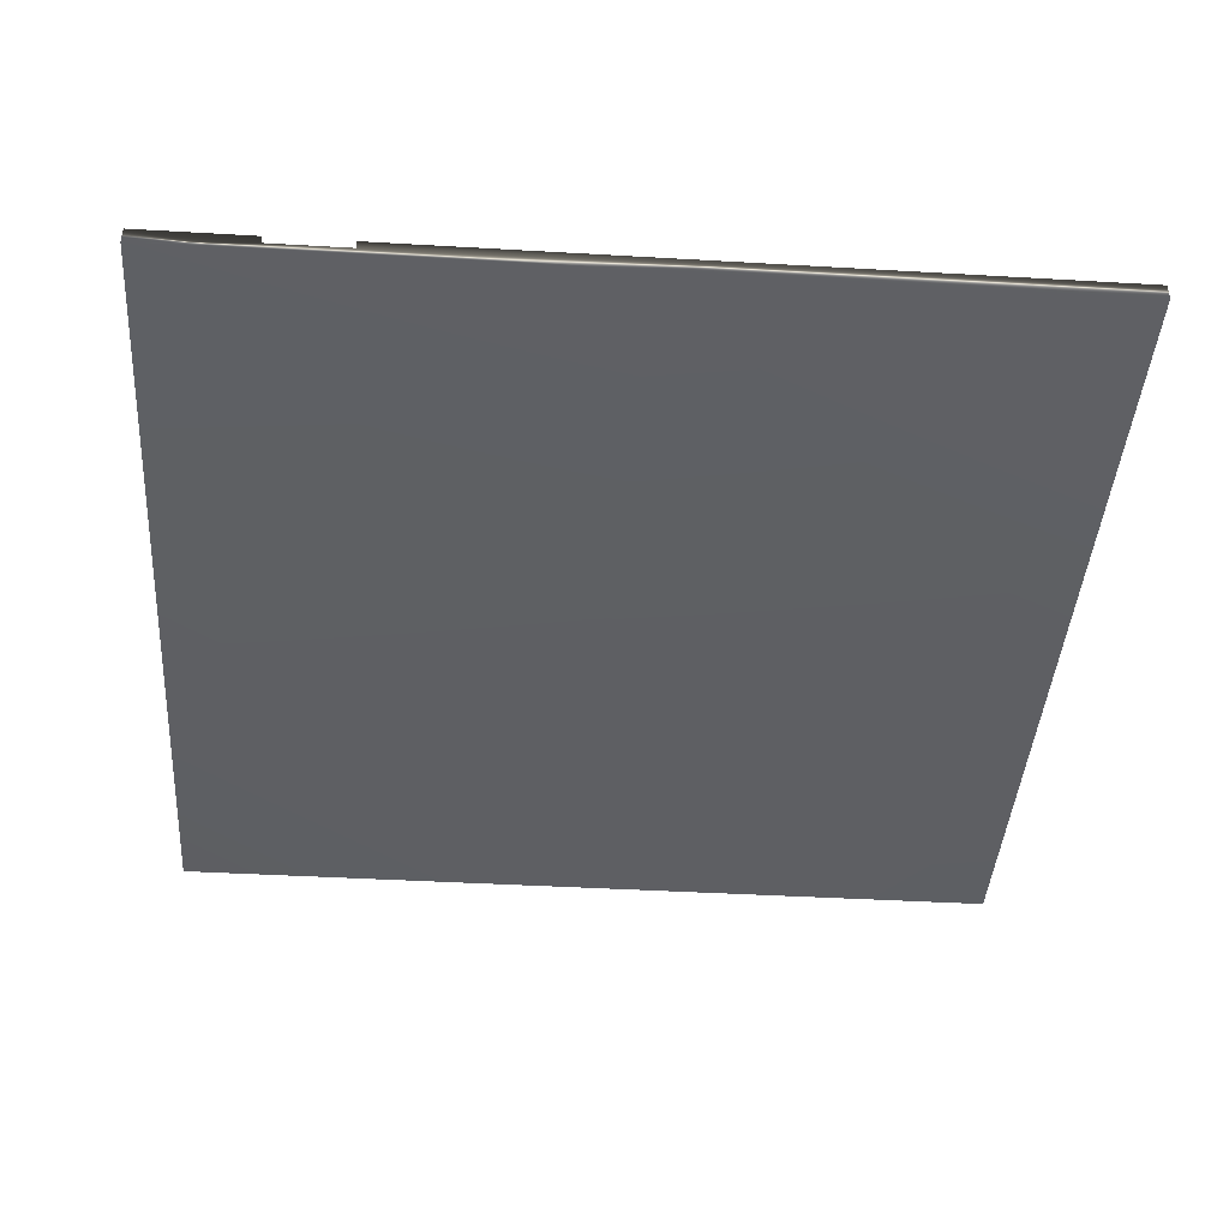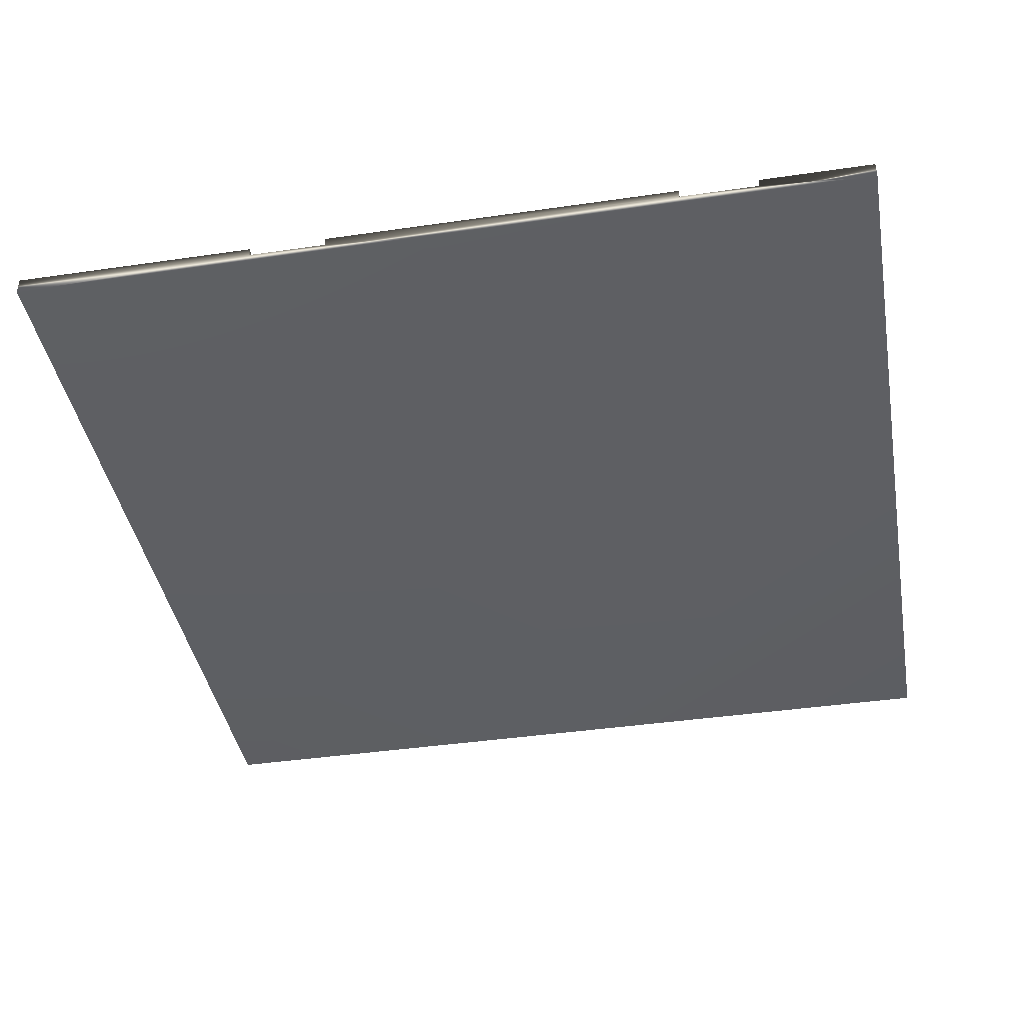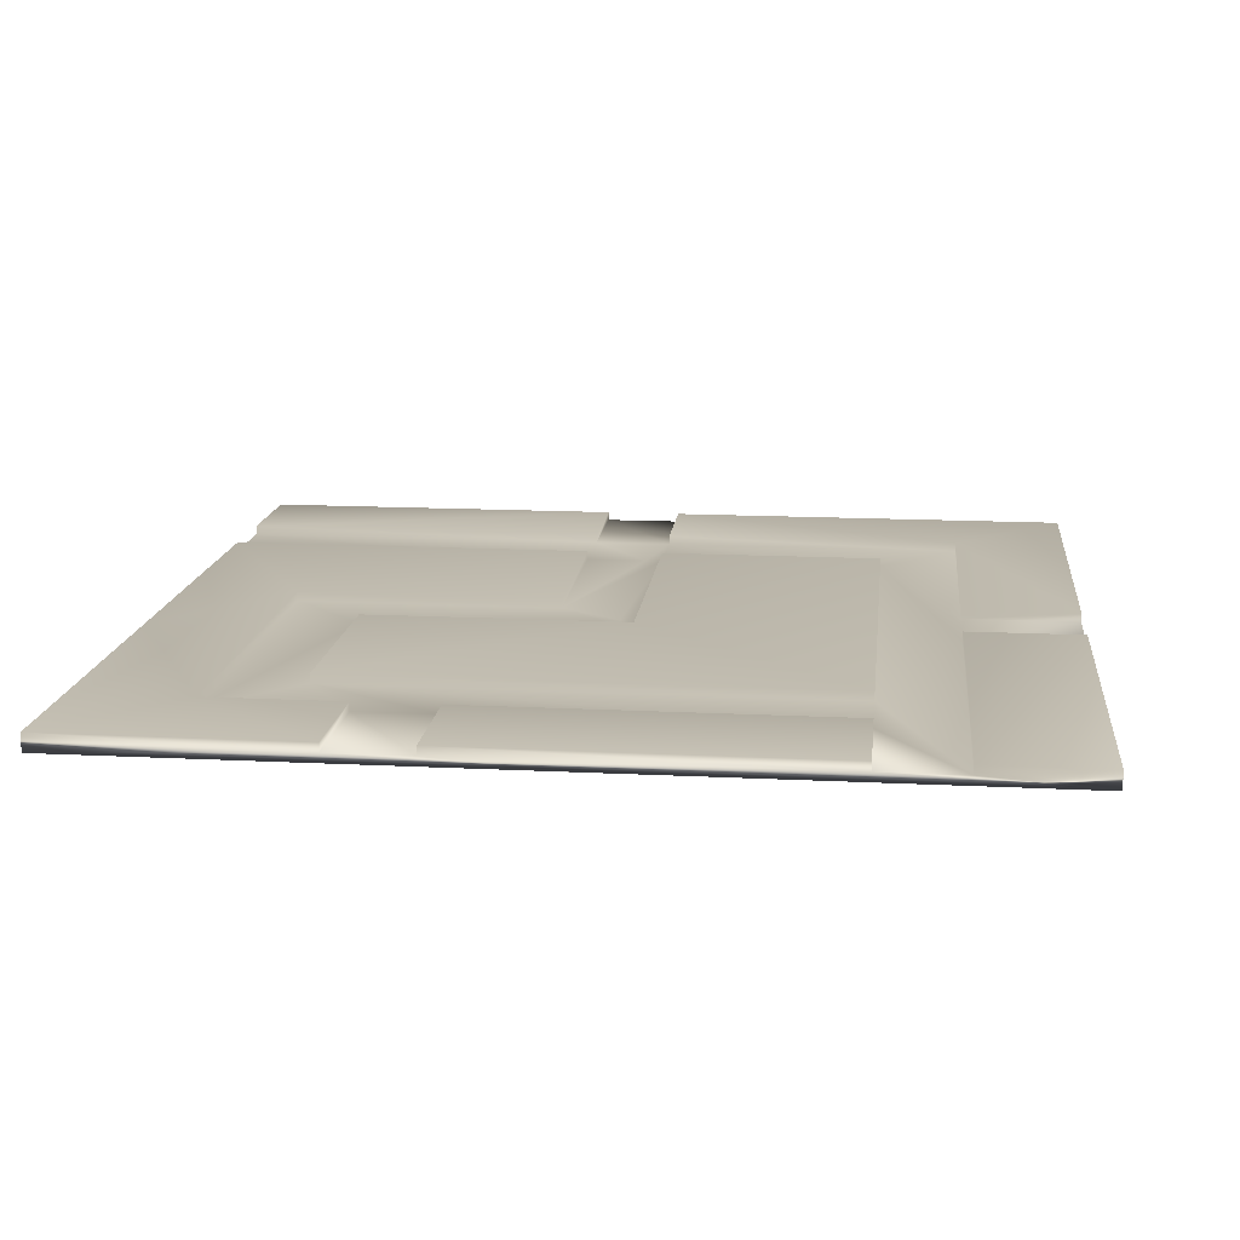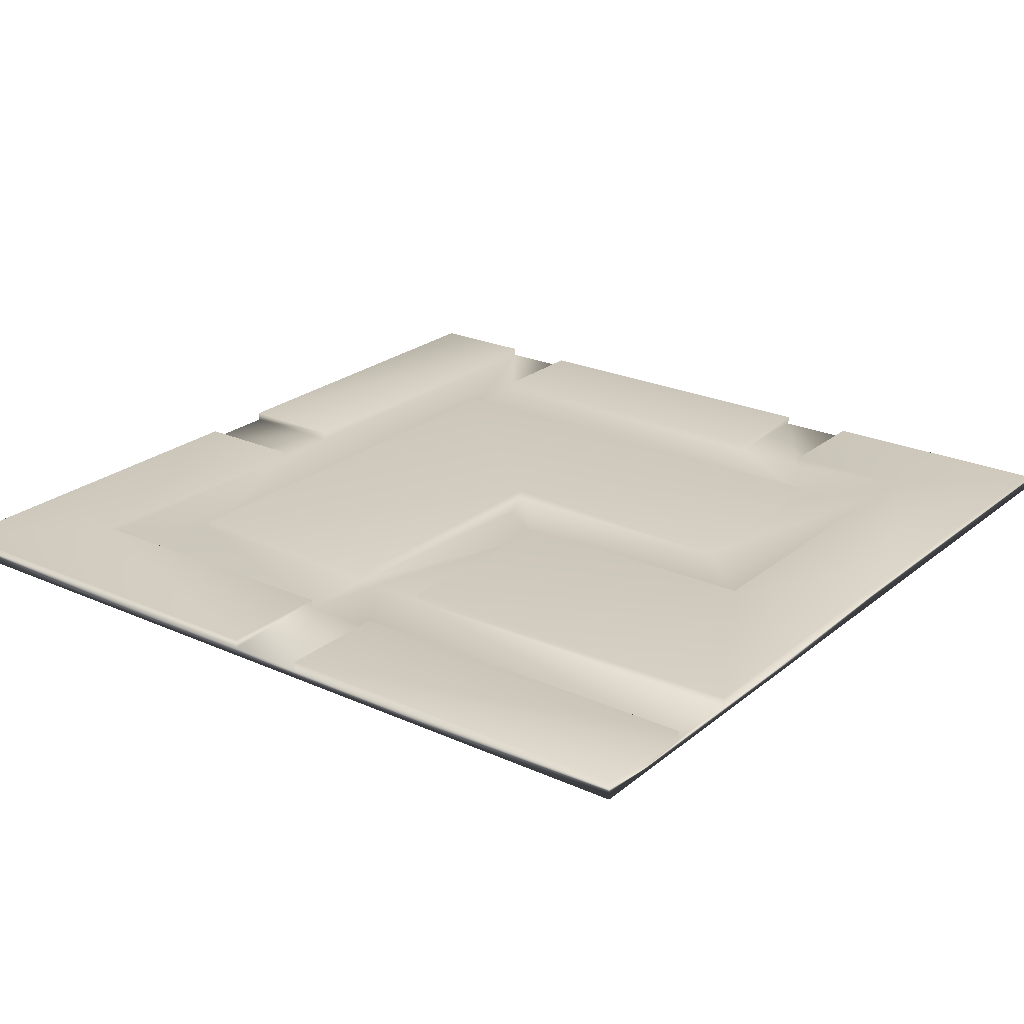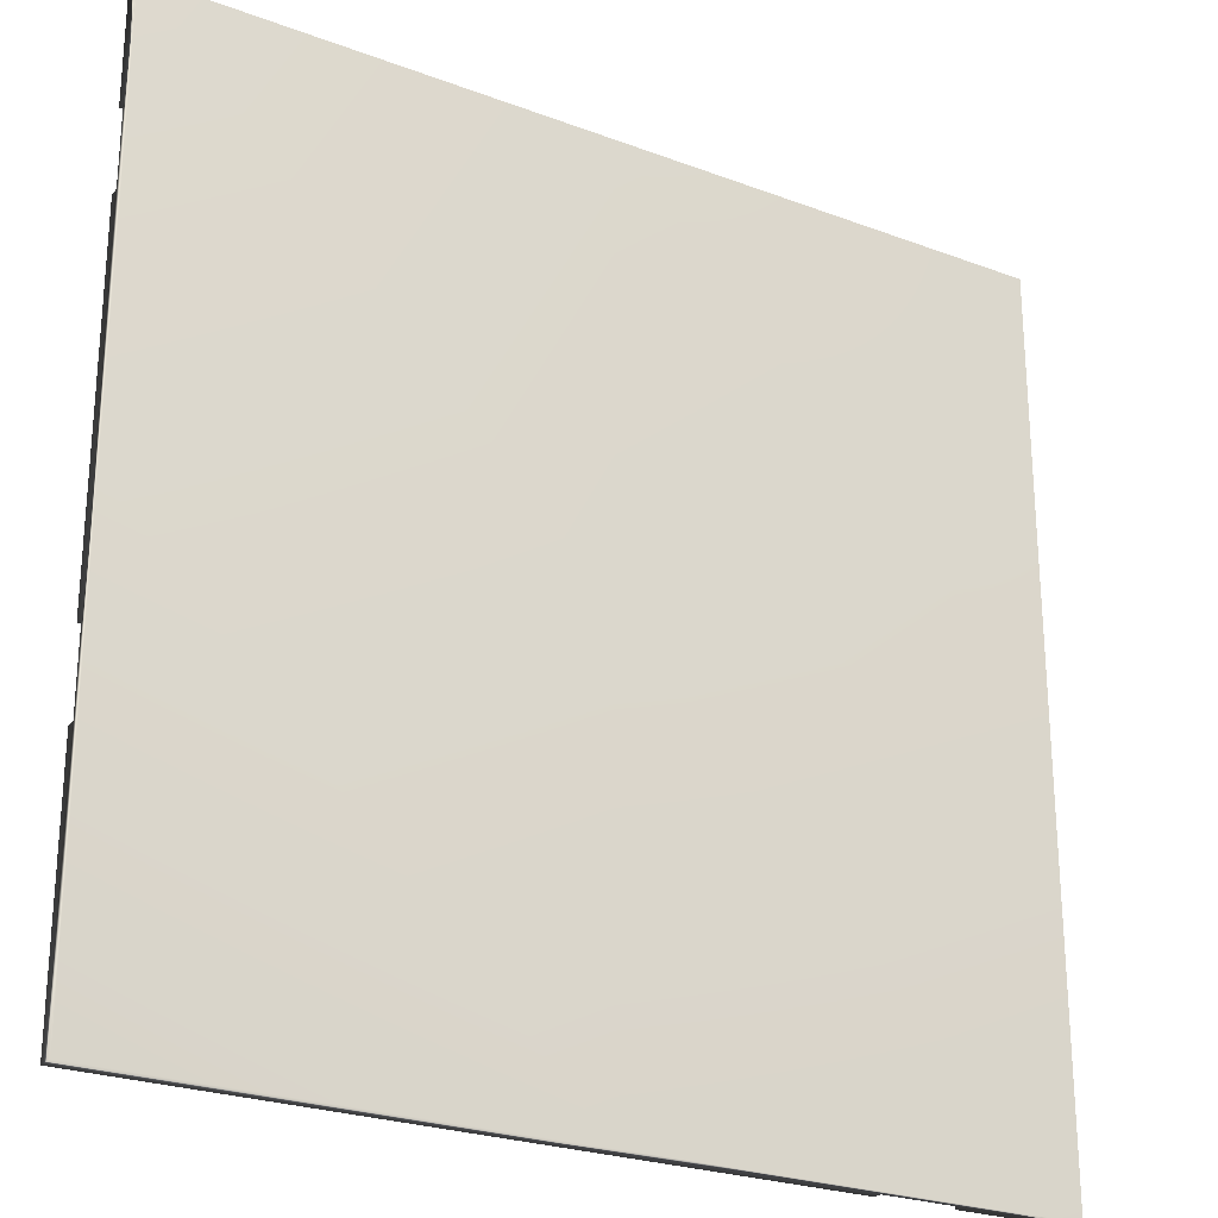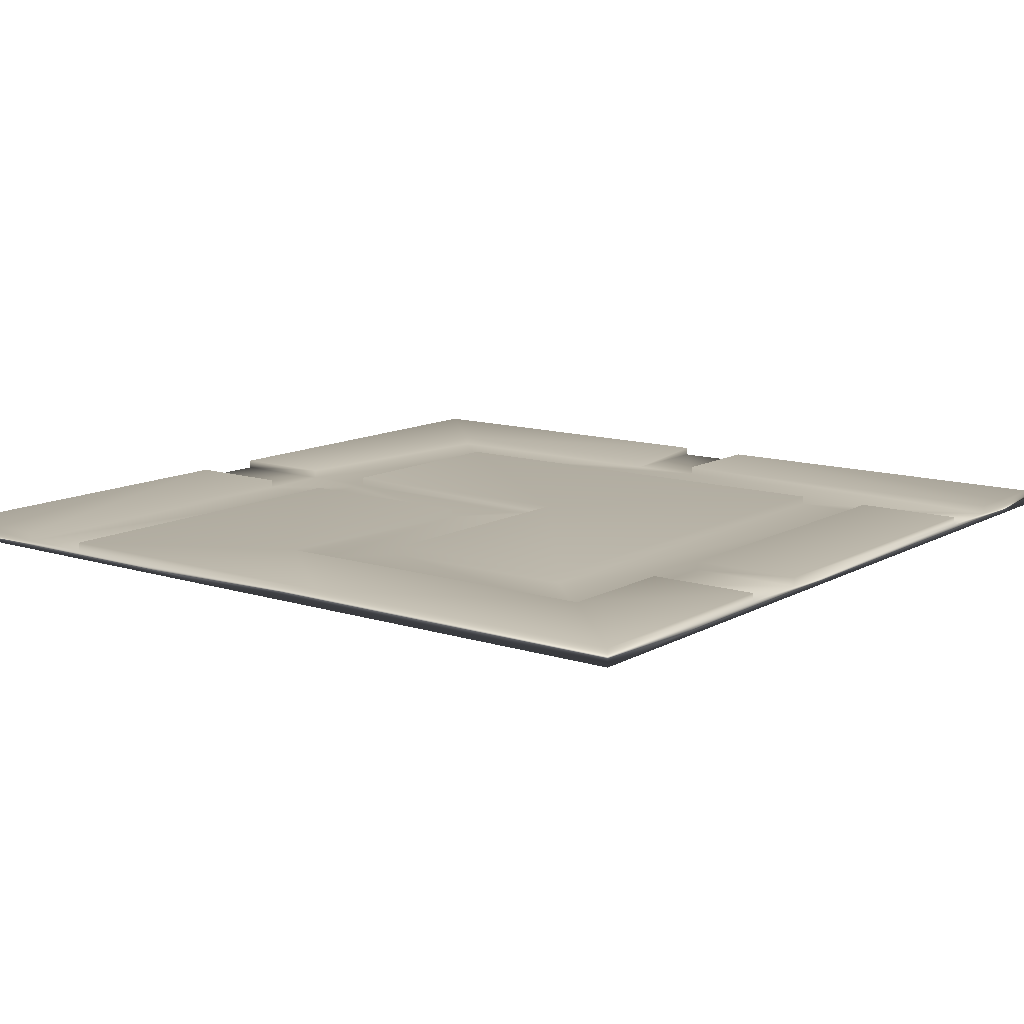
<metadata>
{"format":"obj","ext":"obj","renderer":"f3d","projection":"perspective","resolution":1024,"background":"white","views":[{"elev":-42.0,"azim":176.0,"up":"+Y"},{"elev":-40.9,"azim":-79.9,"up":"+Y"},{"elev":14.8,"azim":-83.7,"up":"+Y"},{"elev":23.8,"azim":127.0,"up":"+Y"},{"elev":-25.0,"azim":-31.4,"up":"+Z"},{"elev":11.9,"azim":-142.7,"up":"+Y"}]}
</metadata>
<code>
o mmGroup0
v -6.49 1.063 36.37
v -6.49 2.063 36.37
v -6.49 1.063 49.37
v -6.49 2.063 49.37
v 2.51 2.063 36.37
v 2.51 1.063 36.37
v 2.51 2.063 49.37
v 2.51 1.063 49.37
v 35.01 2.063 36.37
v 35.01 1.063 36.37
v -38.99 1.063 -37.63
v 2.51 1.063 -37.63
v -38.99 2.063 -37.63
v 2.51 2.063 -37.63
v -29.99 1.063 27.37
v 26.01 1.063 27.37
v -51.99 1.063 36.37
v -38.99 1.063 27.37
v -34.49 1.063 -0.6333
v -29.99 1.063 -28.63
v -38.99 1.063 -13.63
v -6.49 1.063 -28.63
v 2.51 1.063 -7.633
v -6.49 1.063 1.367
v -1.99 1.063 -0.6333
v 26.01 1.063 1.367
v 26.01 1.063 -0.6333
v 35.01 1.063 1.367
v 48.01 1.063 1.367
v 48.01 1.063 -7.633
v 35.01 1.063 -7.633
v 26.01 1.063 -7.633
v 35.01 1.063 -50.63
v 26.01 1.063 -50.63
v -38.99 1.063 -22.63
v -51.99 1.063 -13.63
v -51.99 1.063 -22.63
v -51.99 1.063 27.37
v 26.01 2.063 1.367
v -6.49 2.063 1.367
v -6.49 2.063 -28.63
v -29.99 2.063 -28.63
v 2.51 2.063 -7.633
v -38.99 2.063 -22.63
v -38.99 2.063 -13.63
v -38.99 2.063 27.37
v -51.99 2.063 27.37
v 26.01 2.063 27.37
v -29.99 2.063 27.37
v 35.01 2.063 1.367
v 26.01 2.063 -7.633
v 48.01 2.063 1.367
v 35.01 2.063 -7.633
v 48.01 2.063 -7.633
v 35.01 2.063 -50.63
v -51.99 2.063 36.37
v 26.01 2.063 -50.63
v -51.99 2.063 -22.63
v -51.99 2.063 -13.63
v 48.01 2.063 -50.63
v 48.01 0.06312 -50.63
v 48.01 0.06311 -0.6333
v 48.01 0.0631 49.37
v 48.01 2.063 49.37
v -1.99 0.0631 49.37
v -51.99 0.0631 49.37
v -51.99 2.063 49.37
v -12.99 2.063 -50.63
v -51.99 2.063 -50.63
v -1.99 0.06312 -50.63
v -1.99 0.06311 -0.6333
v -51.99 0.06311 -0.6333
v -51.99 0.06312 -50.63
f 4 56 67
f 51 23 32
f 1 2 3
f 3 2 4
f 5 6 7
f 7 6 8
f 5 9 6
f 6 9 10
f 11 12 13
f 13 12 14
f 15 1 16
f 15 17 1
f 15 18 17
f 15 19 18
f 15 20 19
f 19 20 21
f 18 19 21
f 22 11 20
f 22 12 11
f 22 23 12
f 22 24 23
f 23 24 25
f 26 25 24
f 26 23 25
f 26 27 23
f 26 28 27
f 26 16 28
f 28 16 10
f 10 16 6
f 6 16 1
f 8 1 3
f 8 6 1
f 29 30 28
f 28 30 31
f 27 31 32
f 23 27 32
f 31 33 32
f 32 33 34
f 11 35 20
f 20 35 21
f 21 35 36
f 36 35 37
f 18 38 17
f 28 31 27
f 26 24 39
f 39 24 40
f 41 22 42
f 42 22 20
f 12 23 14
f 14 23 43
f 11 13 35
f 35 13 44
f 45 46 21
f 21 46 18
f 18 46 38
f 38 46 47
f 48 49 16
f 16 49 15
f 28 10 50
f 50 10 9
f 43 23 51
f 28 50 29
f 29 50 52
f 24 22 40
f 40 22 41
f 53 31 54
f 54 31 30
f 53 55 31
f 31 55 33
f 16 26 48
f 48 26 39
f 1 17 2
f 2 17 56
f 51 32 57
f 57 32 34
f 35 44 37
f 37 44 58
f 20 15 42
f 42 15 49
f 45 21 59
f 59 21 36
f 54 30 60
f 60 30 61
f 61 30 62
f 62 30 29
f 63 29 64
f 63 62 29
f 29 52 64
f 7 8 64
f 64 8 63
f 63 8 65
f 65 8 3
f 66 3 67
f 66 65 3
f 3 4 67
f 2 56 4
f 45 59 46
f 46 59 47
f 50 9 52
f 52 9 64
f 64 9 7
f 7 9 5
f 43 51 14
f 14 51 57
f 68 14 57
f 68 13 14
f 68 69 13
f 13 69 58
f 44 13 58
f 42 49 40
f 41 42 40
f 39 40 48
f 48 40 49
f 53 54 55
f 55 54 60
f 70 61 71
f 72 71 66
f 72 70 71
f 72 73 70
f 63 65 62
f 62 65 71
f 61 62 71
f 65 66 71
f 58 69 37
f 37 69 73
f 72 37 73
f 72 36 37
f 72 38 36
f 72 66 38
f 38 66 17
f 17 66 67
f 56 17 67
f 47 59 38
f 38 59 36
f 55 60 33
f 33 60 61
f 34 61 70
f 68 70 73
f 69 68 73
f 33 61 34
f 34 70 68
f 57 34 68

</code>
